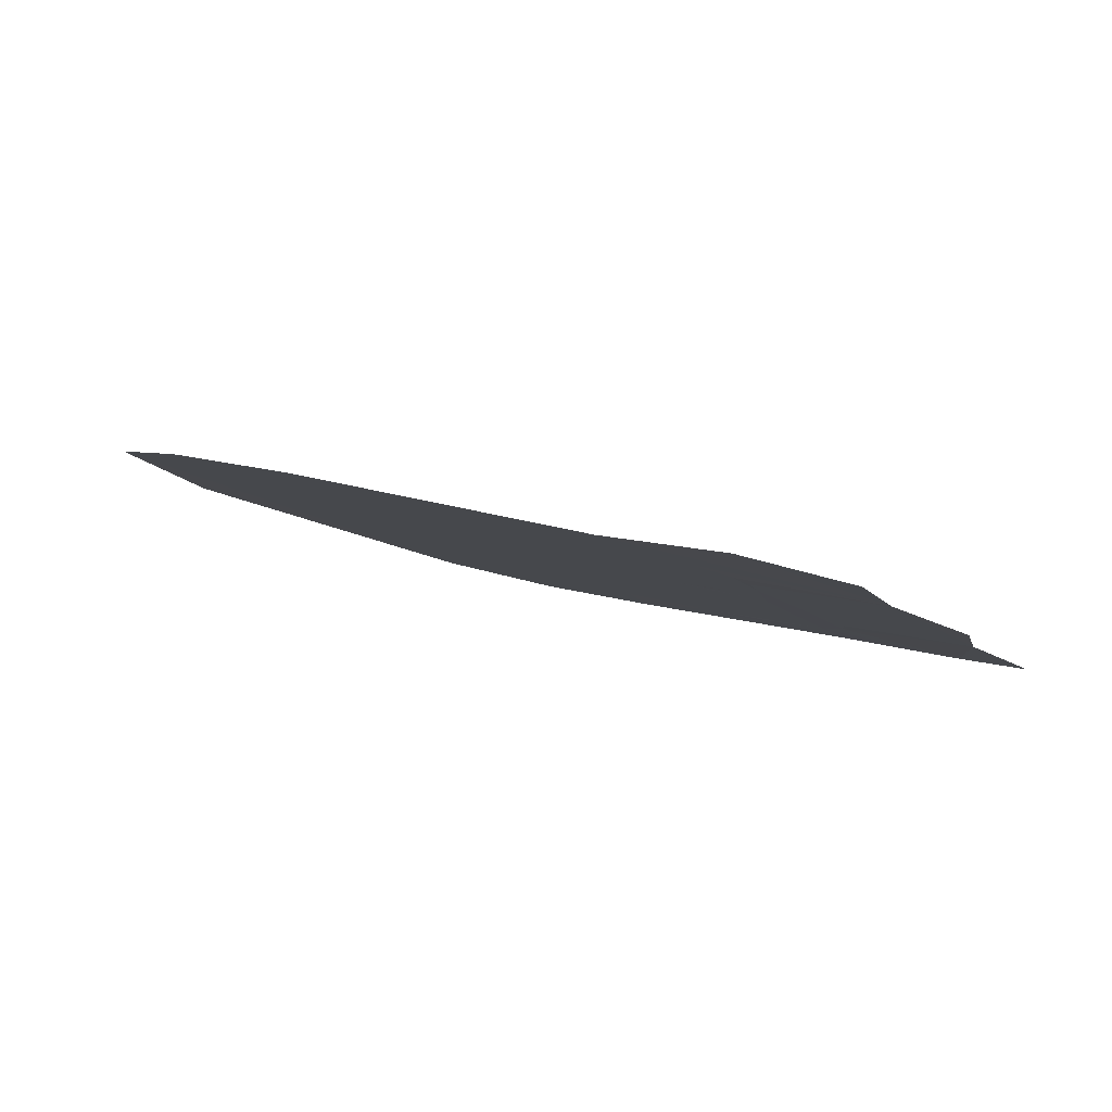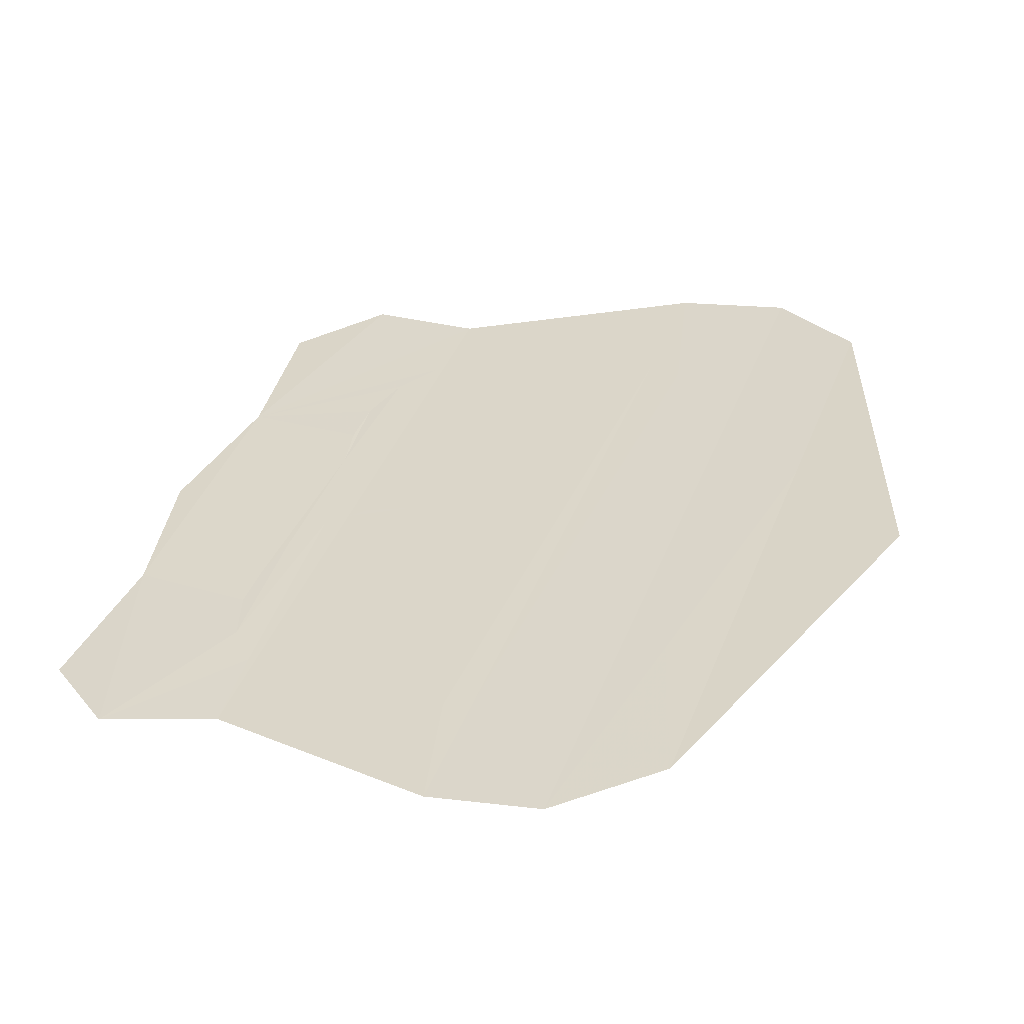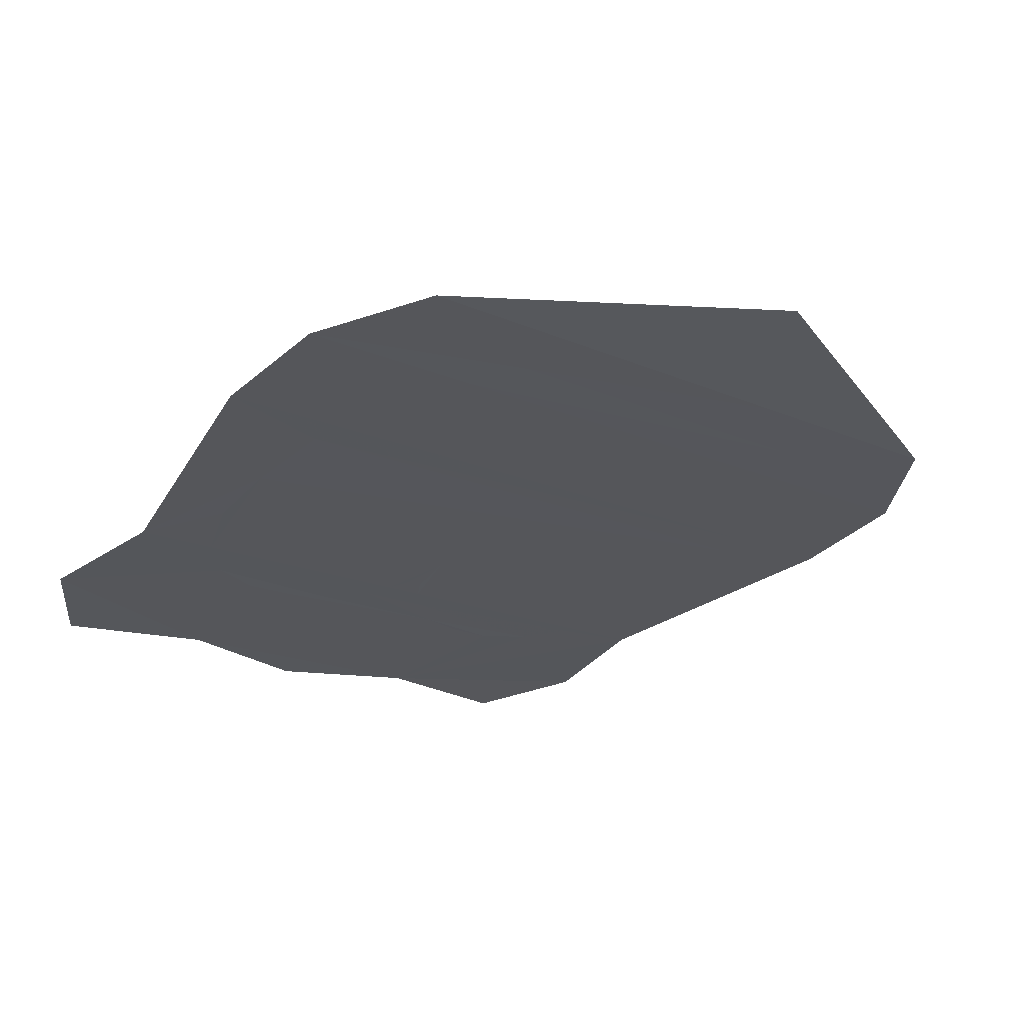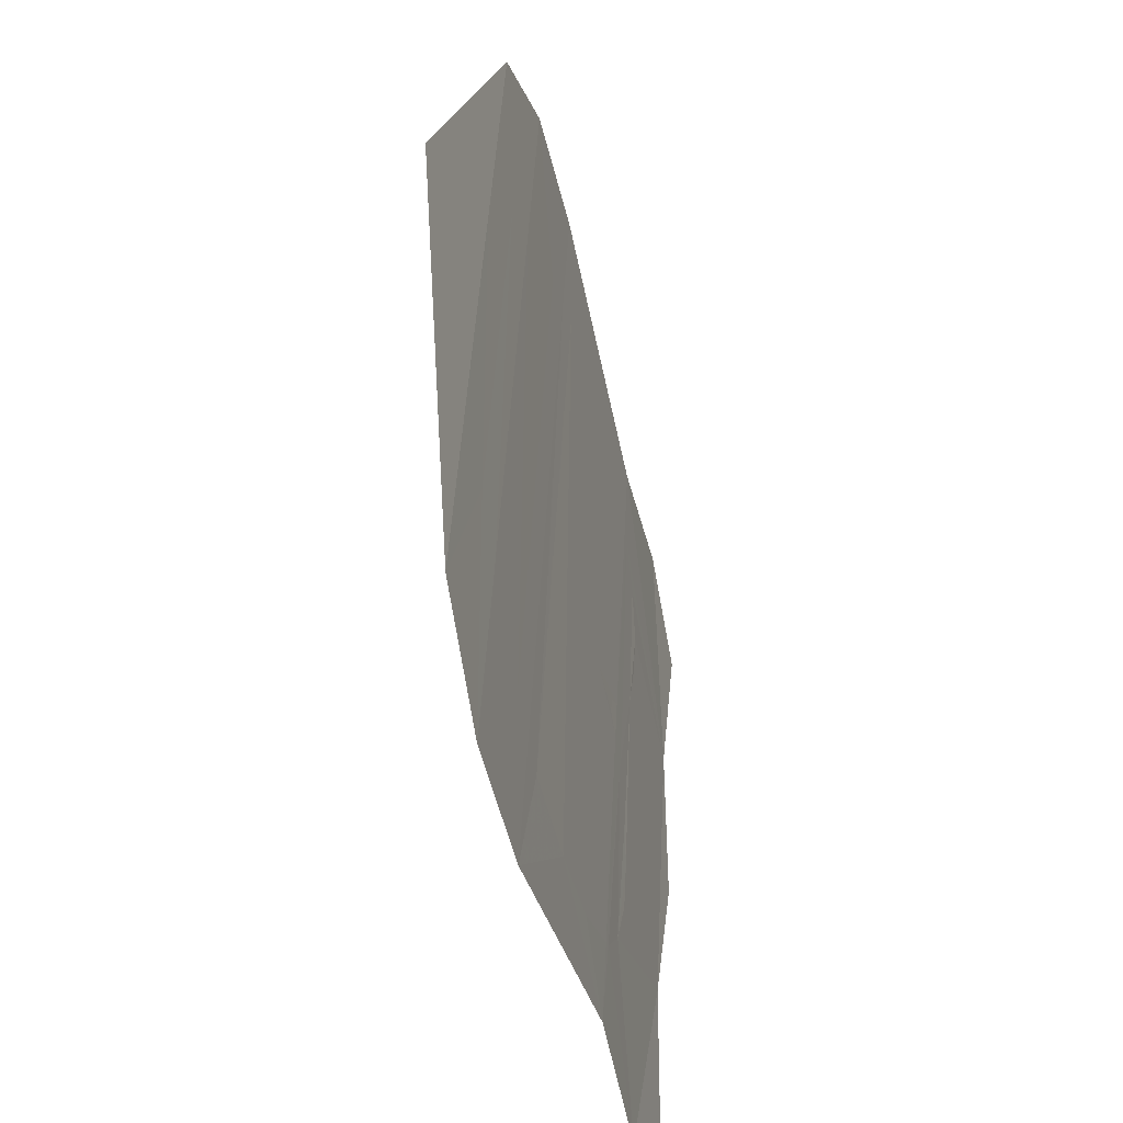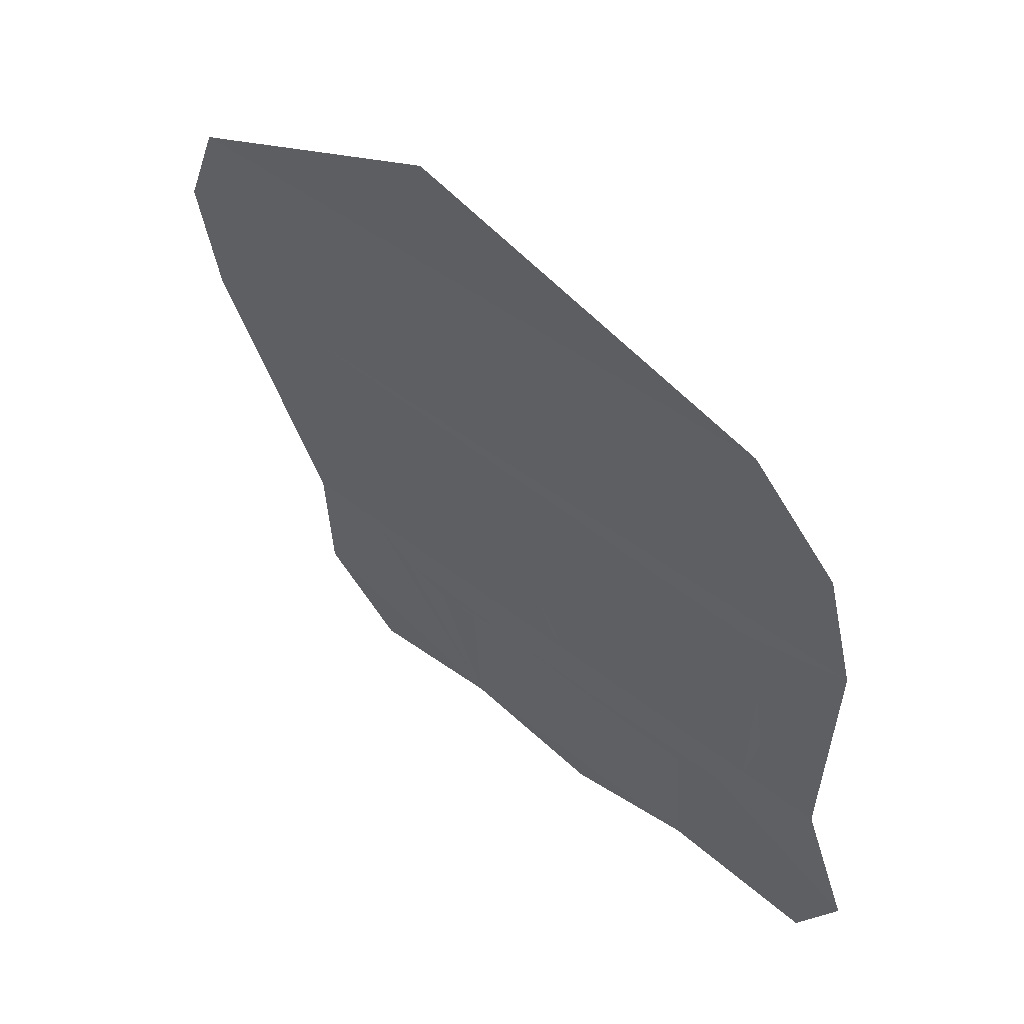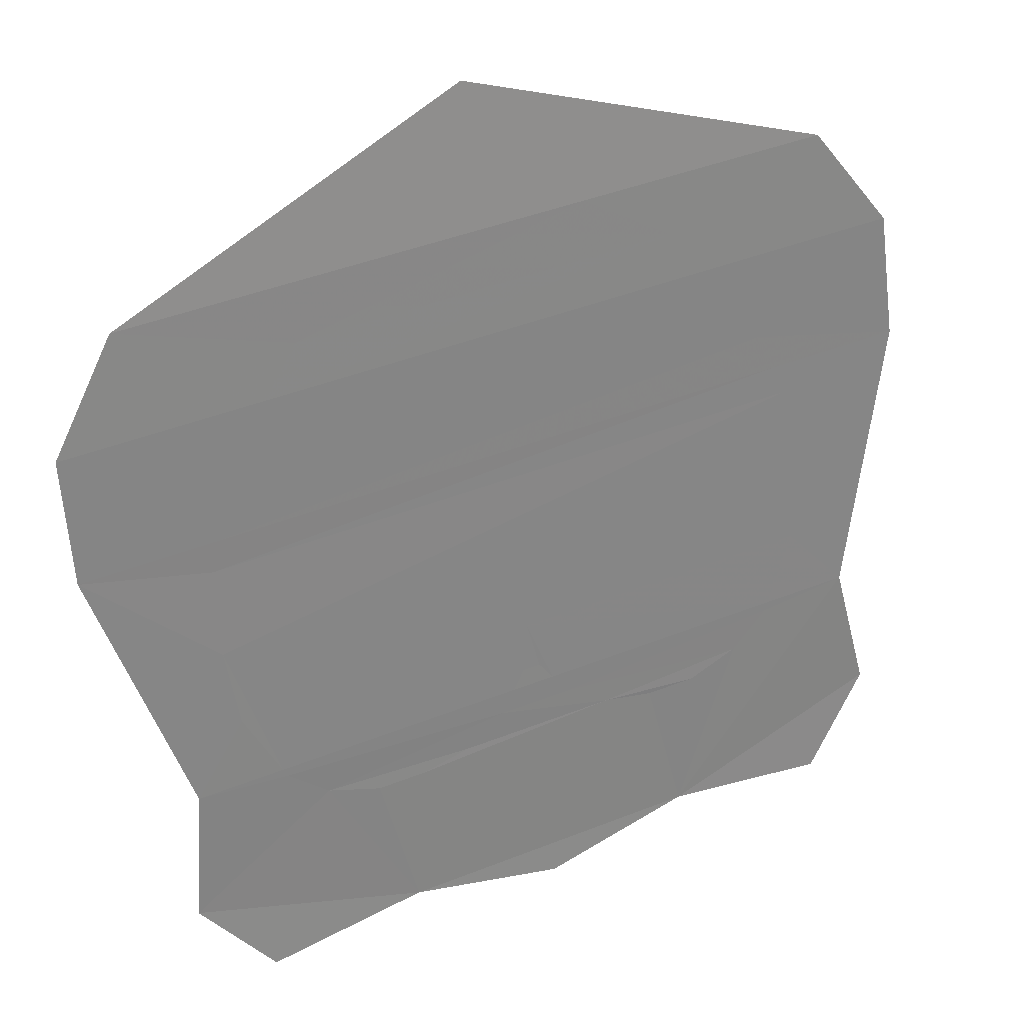
<metadata>
{"format":"obj","ext":"obj","renderer":"f3d","projection":"perspective","resolution":1024,"background":"white","views":[{"elev":-9.7,"azim":-66.2,"up":"+Z"},{"elev":42.5,"azim":110.8,"up":"+Z"},{"elev":-17.7,"azim":138.8,"up":"+Z"},{"elev":41.2,"azim":92.7,"up":"+Y"},{"elev":38.7,"azim":46.3,"up":"+Y"},{"elev":43.3,"azim":154.9,"up":"+Y"}]}
</metadata>
<code>
v 0.1411 -0.2208 -0.8075
v 0.215 -0.1774 -0.7974
v 0.2173 -0.2402 -0.812
v 0.1483 -0.2402 -0.812
v 0.115 -0.1774 -0.7974
v 0.215 -0.1774 -0.7974
v 0.1411 -0.2208 -0.8075
v -0.141 -0.221 -0.8075
v -0.2173 -0.2402 -0.812
v -0.215 -0.1774 -0.7974
v -0.1148 -0.1774 -0.7974
v -0.141 -0.221 -0.8075
v -0.1483 -0.2402 -0.812
v -0.2173 -0.2402 -0.812
v 0.0045 -0.365 -0.8419
v -0.0045 -0.365 -0.8419
v 0 -0.34 -0.836
v -0.0045 -0.365 -0.8419
v 0.0045 -0.365 -0.8419
v 0.011 -0.3748 -0.8443
v -0.011 -0.3748 -0.8443
v 0.1381 -0.3748 -0.8443
v 0.154 -0.3395 -0.836
v 0.1825 -0.3748 -0.8443
v 0.1825 -0.3748 -0.8443
v 0.154 -0.3395 -0.836
v 0.157 -0.3 -0.8265
v 0.2173 -0.2402 -0.812
v 0.157 -0.3 -0.8265
v 0.154 -0.2555 -0.8155
v 0.2173 -0.2402 -0.812
v 0.154 -0.2555 -0.8155
v 0.1483 -0.2402 -0.812
v 0.2173 -0.2402 -0.812
v -0.1483 -0.2402 -0.812
v -0.154 -0.2554 -0.8156
v -0.2173 -0.2402 -0.812
v -0.2173 -0.2402 -0.812
v -0.154 -0.2554 -0.8156
v -0.1568 -0.3 -0.8264
v -0.1825 -0.3748 -0.8443
v -0.154 -0.3396 -0.8358
v -0.138 -0.3748 -0.8443
v -0.1825 -0.3748 -0.8443
v -0.1825 -0.3748 -0.8443
v -0.1568 -0.3 -0.8264
v -0.154 -0.3396 -0.8358
v 0.011 -0.3748 -0.8443
v 0.0187 -0.3863 -0.8469
v -0.0187 -0.3863 -0.8469
v -0.011 -0.3748 -0.8443
v -0.03995 -0.4005 -0.8501
v -0.0187 -0.3863 -0.8469
v 0.0187 -0.3863 -0.8469
v 0.04 -0.4005 -0.85
v -0.03995 -0.4005 -0.8501
v 0.04 -0.4005 -0.85
v 0.065 -0.4055 -0.8513
v 0.065 -0.4055 -0.8513
v 0.0775 -0.4785 -0.868
v -0.03995 -0.4005 -0.8501
v 0.065 -0.4055 -0.8513
v 0.09005 -0.4055 -0.8513
v 0.0775 -0.4785 -0.868
v 0.1165 -0.3965 -0.849
v 0.0775 -0.4785 -0.868
v 0.09005 -0.4055 -0.8513
v 0.1165 -0.3965 -0.849
v 0.1361 -0.3791 -0.8453
v 0.1942 -0.4421 -0.859
v 0.1942 -0.4421 -0.859
v 0.0775 -0.4785 -0.868
v 0.1165 -0.3965 -0.849
v 0.1361 -0.3791 -0.8453
v 0.1381 -0.3748 -0.8443
v 0.1825 -0.3748 -0.8443
v 0.1825 -0.3748 -0.8443
v 0.1942 -0.4421 -0.859
v 0.1361 -0.3791 -0.8453
v -0.1361 -0.3791 -0.8453
v -0.1825 -0.3748 -0.8443
v -0.138 -0.3748 -0.8443
v -0.1361 -0.3791 -0.8453
v -0.1163 -0.3963 -0.8492
v -0.0775 -0.4785 -0.868
v -0.1825 -0.3748 -0.8443
v -0.1163 -0.3963 -0.8492
v -0.09 -0.4055 -0.8515
v -0.0775 -0.4785 -0.868
v -0.065 -0.4055 -0.8513
v 0.0775 -0.4785 -0.868
v -0.0775 -0.4785 -0.868
v -0.0775 -0.4785 -0.868
v -0.09 -0.4055 -0.8515
v -0.065 -0.4055 -0.8513
v -0.065 -0.4055 -0.8513
v -0.03995 -0.4005 -0.8501
v 0.0775 -0.4785 -0.868
v 0.0775 -0.4785 -0.868
v 0 -0.495 -0.8725
v -0.0775 -0.4785 -0.868
v -0.1942 -0.4421 -0.859
v -0.1825 -0.3748 -0.8443
v -0.0775 -0.4785 -0.868
v -0.16 -0.4883 -0.8712
v -0.1942 -0.4421 -0.859
v -0.0775 -0.4785 -0.868
v 0.1795 -0.1253 -0.7844
v 0.0552 -0.1253 -0.7844
v 0 -0.1039 -0.7781
v 0 -0.0563 -0.7641
v 0 -0.0563 -0.7641
v 0 -0.1039 -0.7781
v -0.053 -0.1253 -0.7844
v -0.1795 -0.1253 -0.7844
v 0.215 -0.1774 -0.7974
v 0.115 -0.1774 -0.7974
v 0.0965 -0.154 -0.7915
v 0.1795 -0.1253 -0.7844
v 0.0965 -0.154 -0.7915
v 0.0552 -0.1253 -0.7844
v 0.1795 -0.1253 -0.7844
v -0.053 -0.1253 -0.7844
v -0.09625 -0.1537 -0.7915
v -0.1795 -0.1253 -0.7844
v -0.09625 -0.1537 -0.7915
v -0.1148 -0.1774 -0.7974
v -0.215 -0.1774 -0.7974
v -0.1795 -0.1253 -0.7844
v 0.16 -0.4883 -0.8712
v 0.0775 -0.4785 -0.868
v 0.1942 -0.4421 -0.859
v 0.1411 -0.2208 -0.8075
v -0.141 -0.221 -0.8075
v -0.1148 -0.1774 -0.7974
v 0.115 -0.1774 -0.7974
v -0.141 -0.221 -0.8075
v 0.1411 -0.2208 -0.8075
v 0.1483 -0.2402 -0.812
v -0.1483 -0.2402 -0.812
v -0.1483 -0.2402 -0.812
v 0.1483 -0.2402 -0.812
v 0.154 -0.2555 -0.8155
v -0.154 -0.2554 -0.8156
v -0.154 -0.2554 -0.8156
v 0.154 -0.2555 -0.8155
v 0.157 -0.3 -0.8265
v -0.1568 -0.3 -0.8264
v 0.157 -0.3 -0.8265
v 0 -0.34 -0.836
v -0.1568 -0.3 -0.8264
v -0.154 -0.3396 -0.8358
v -0.1568 -0.3 -0.8264
v 0 -0.34 -0.836
v -0.138 -0.3748 -0.8443
v 0.157 -0.3 -0.8265
v 0.154 -0.3395 -0.836
v 0.1381 -0.3748 -0.8443
v 0 -0.34 -0.836
v 0.011 -0.3748 -0.8443
v 0.0045 -0.365 -0.8419
v 0 -0.34 -0.836
v 0.1381 -0.3748 -0.8443
v 0 -0.34 -0.836
v -0.0045 -0.365 -0.8419
v -0.011 -0.3748 -0.8443
v -0.138 -0.3748 -0.8443
v 0.1381 -0.3748 -0.8443
v 0.1361 -0.3791 -0.8453
v 0.0187 -0.3863 -0.8469
v 0.011 -0.3748 -0.8443
v 0.0187 -0.3863 -0.8469
v 0.1361 -0.3791 -0.8453
v 0.1165 -0.3965 -0.849
v 0.04 -0.4005 -0.85
v 0.065 -0.4055 -0.8513
v 0.04 -0.4005 -0.85
v 0.1165 -0.3965 -0.849
v 0.09005 -0.4055 -0.8513
v -0.011 -0.3748 -0.8443
v -0.0187 -0.3863 -0.8469
v -0.1361 -0.3791 -0.8453
v -0.1361 -0.3791 -0.8453
v -0.138 -0.3748 -0.8443
v -0.011 -0.3748 -0.8443
v -0.1163 -0.3963 -0.8492
v -0.1361 -0.3791 -0.8453
v -0.0187 -0.3863 -0.8469
v -0.0187 -0.3863 -0.8469
v -0.03995 -0.4005 -0.8501
v -0.1163 -0.3963 -0.8492
v -0.09 -0.4055 -0.8515
v -0.1163 -0.3963 -0.8492
v -0.03995 -0.4005 -0.8501
v -0.03995 -0.4005 -0.8501
v -0.065 -0.4055 -0.8513
v -0.09 -0.4055 -0.8515
v -0.053 -0.1253 -0.7844
v 0 -0.1039 -0.7781
v 0.0552 -0.1253 -0.7844
v -0.053 -0.1253 -0.7844
v 0.0552 -0.1253 -0.7844
v 0.0965 -0.154 -0.7915
v -0.09625 -0.1537 -0.7915
v -0.09625 -0.1537 -0.7915
v 0.0965 -0.154 -0.7915
v 0.115 -0.1774 -0.7974
v -0.1148 -0.1774 -0.7974
g mesh6911504
f 1 2 3
f 3 4 1
f 5 6 7
f 8 9 10
f 10 11 8
f 12 13 14
f 15 16 17
f 18 19 20
f 20 21 18
f 22 23 24
f 25 26 27
f 27 28 25
f 29 30 31
f 32 33 34
f 35 36 37
f 38 39 40
f 40 41 38
f 42 43 44
f 45 46 47
f 48 49 50
f 50 51 48
f 52 53 54
f 54 55 52
f 56 57 58
f 59 60 61
f 62 63 64
f 65 66 67
f 68 69 70
f 71 72 73
f 74 75 76
f 77 78 79
f 80 81 82
f 83 84 85
f 85 86 83
f 87 88 89
f 90 91 92
f 93 94 95
f 96 97 98
f 99 100 101
f 102 103 104
f 105 106 107
f 108 109 110
f 110 111 108
f 112 113 114
f 114 115 112
f 116 117 118
f 118 119 116
f 120 121 122
f 123 124 125
f 126 127 128
f 128 129 126
f 130 131 132
g mesh6911505
f 133 134 135
f 135 136 133
f 137 138 139
f 139 140 137
f 141 142 143
f 143 144 141
f 145 146 147
f 147 148 145
f 149 150 151
f 152 153 154
f 154 155 152
f 156 157 158
f 158 159 156
f 160 161 162
f 162 163 160
f 164 165 166
f 166 167 164
f 168 169 170
f 170 171 168
f 172 173 174
f 174 175 172
f 176 177 178
f 178 179 176
f 180 181 182
f 183 184 185
f 186 187 188
f 189 190 191
f 192 193 194
f 195 196 197
f 198 199 200
f 201 202 203
f 203 204 201
f 205 206 207
f 207 208 205

</code>
